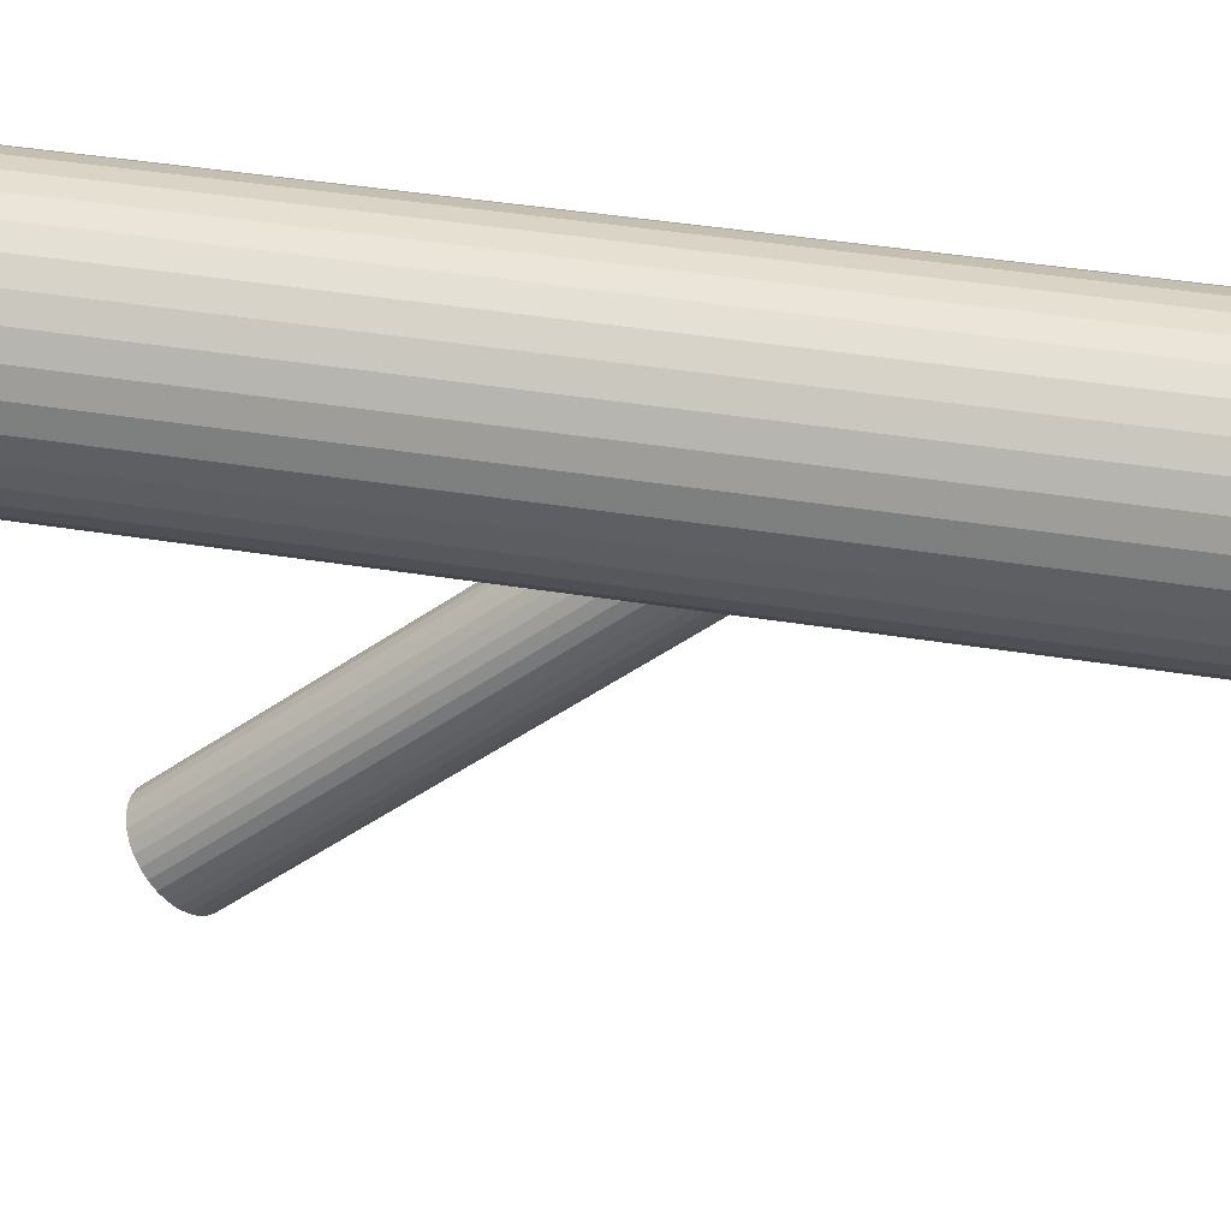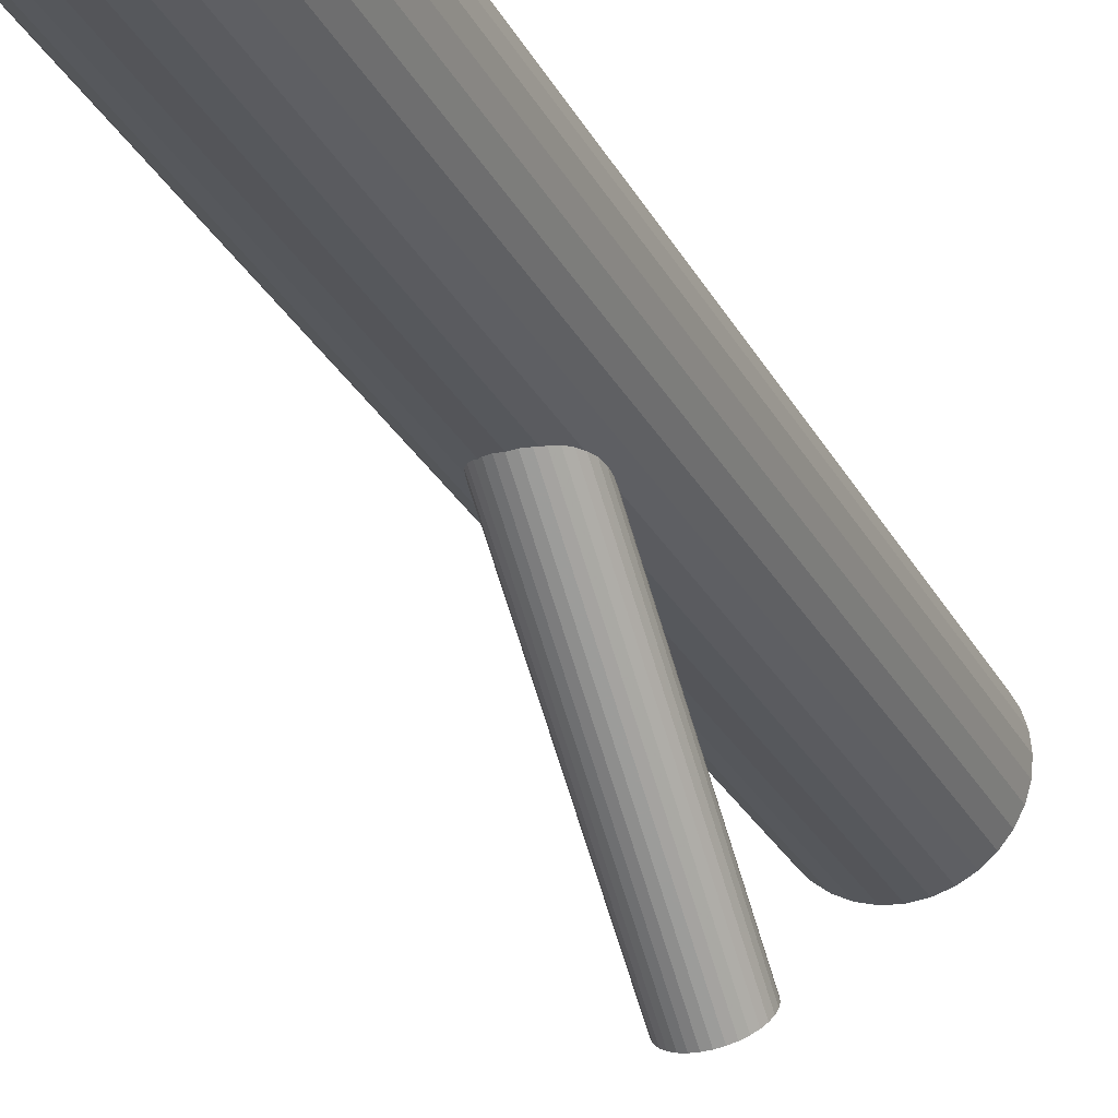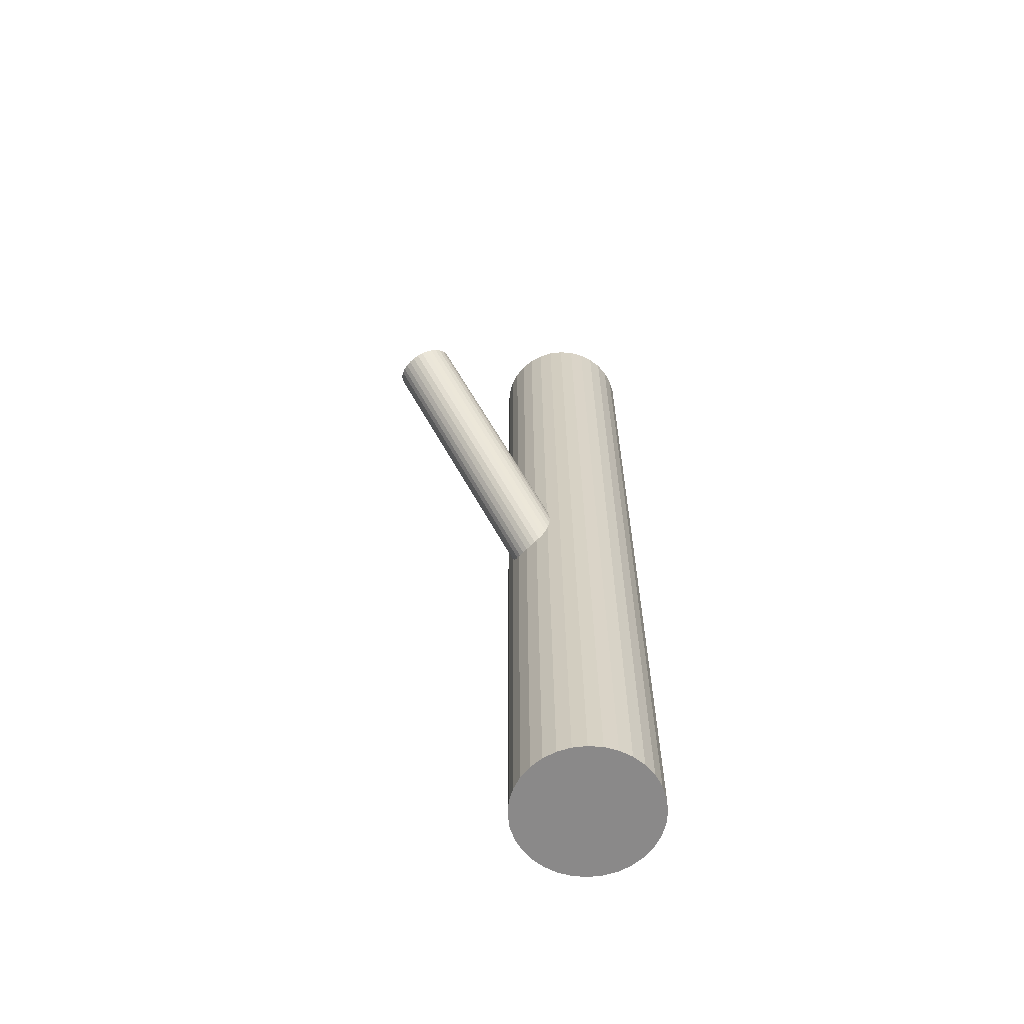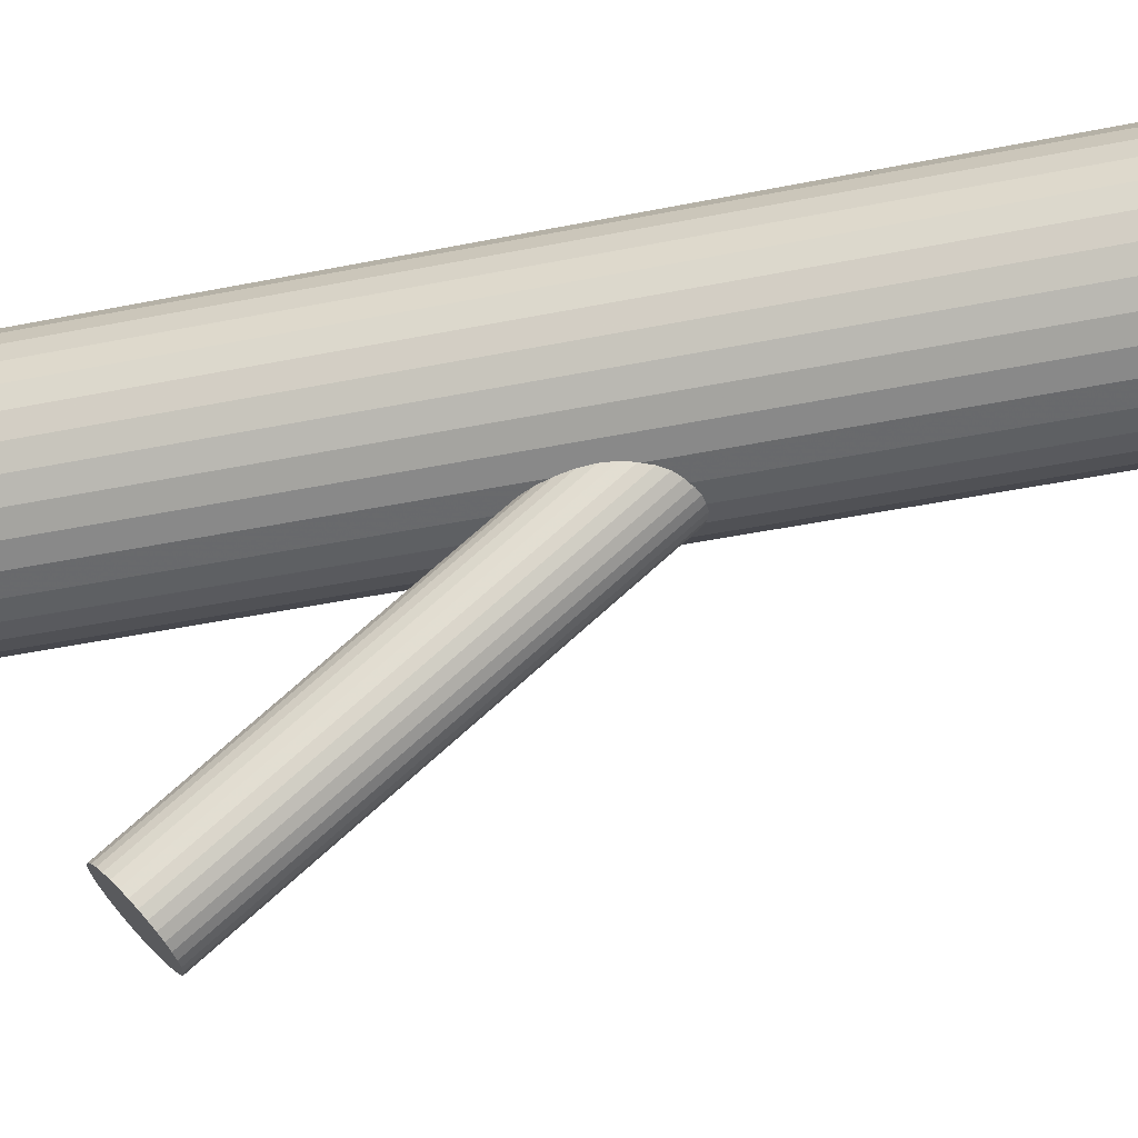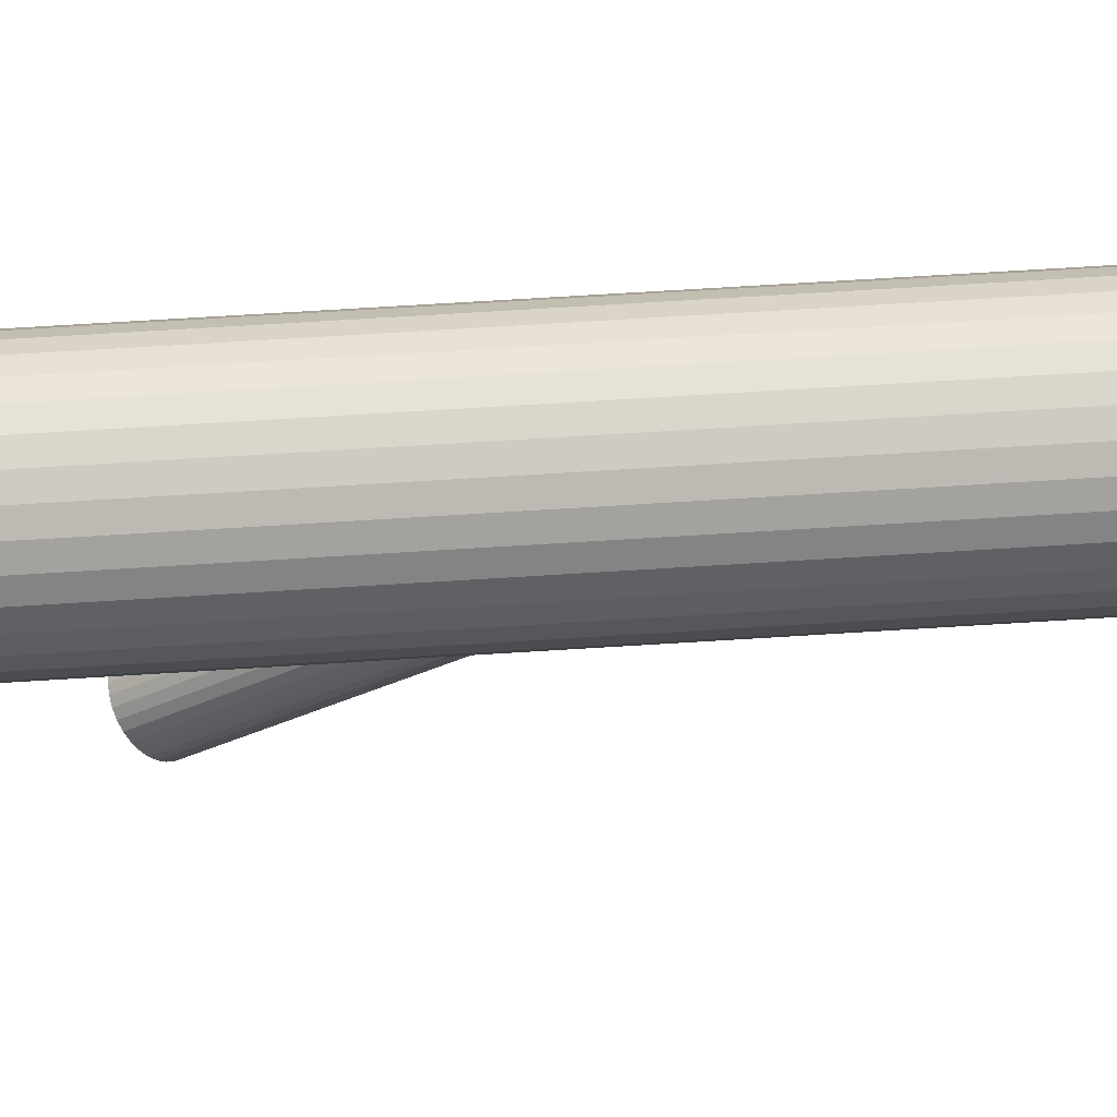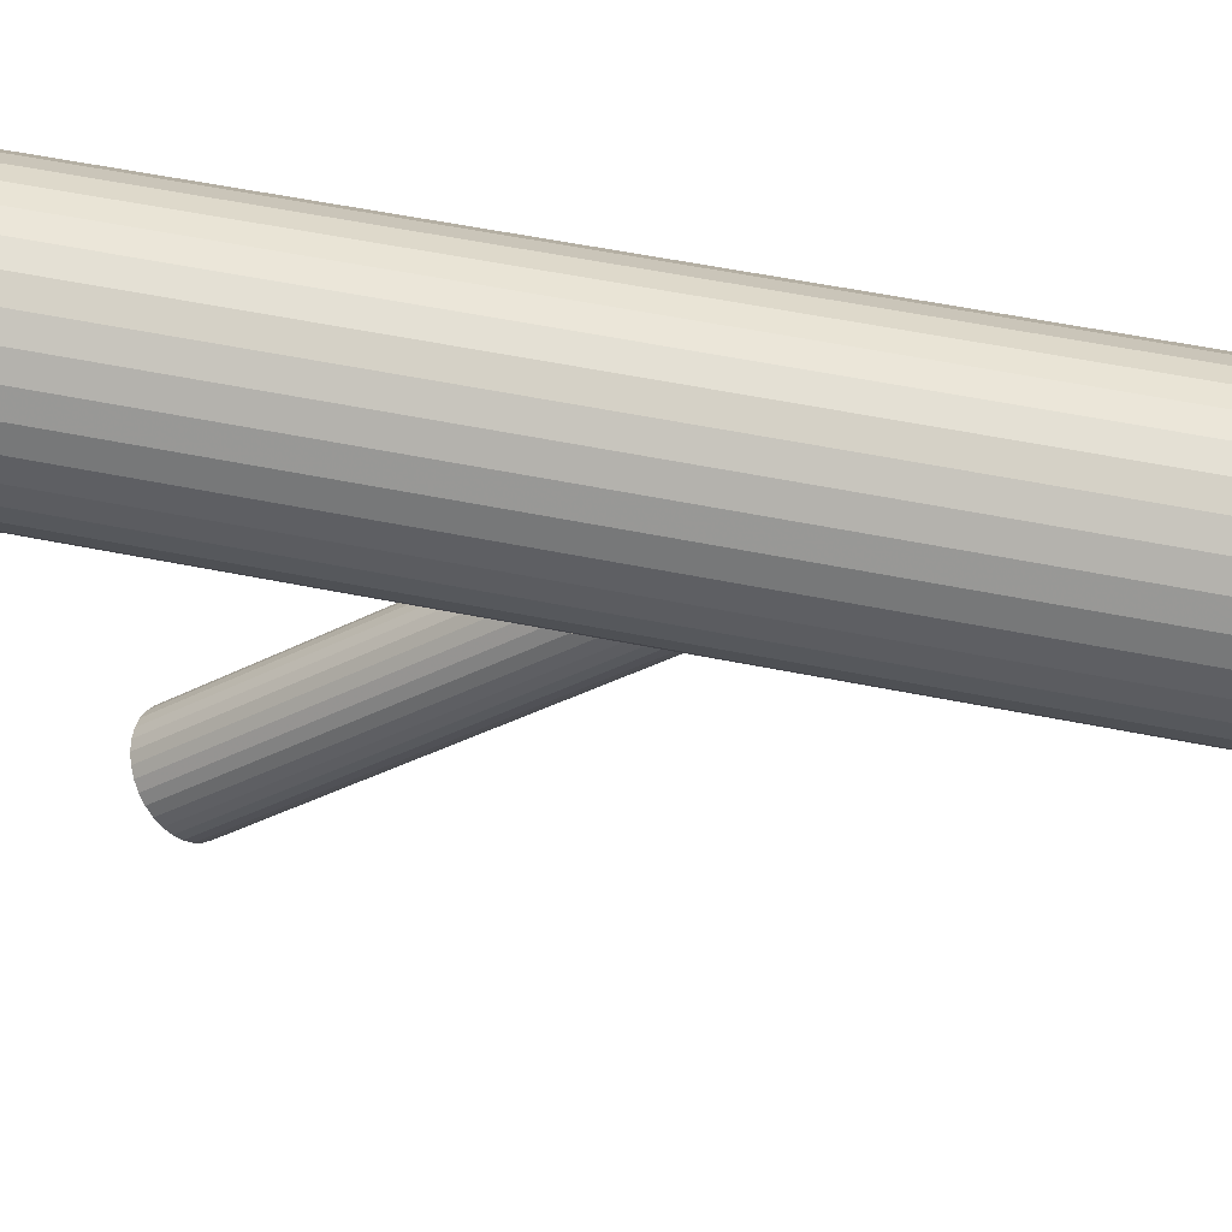
<metadata>
{"format":"obj","ext":"obj","renderer":"f3d","projection":"perspective","resolution":1024,"background":"white","views":[{"elev":33.6,"azim":103.3,"up":"+Y"},{"elev":-26.9,"azim":-157.8,"up":"+Y"},{"elev":-63.3,"azim":46.2,"up":"+Z"},{"elev":-37.1,"azim":105.3,"up":"+Y"},{"elev":68.4,"azim":86.4,"up":"+Y"},{"elev":47.6,"azim":103.4,"up":"+Y"}]}
</metadata>
<code>
v 0 0.02982 -0.149
v 0 0.02982 0.149
v 0 0.05261 -0.149
v 0 0.05261 0.149
v -0 0.007038 -0.149
v -0 0.007038 0.149
v 0.008719 0.008772 -0.149
v 0.008719 0.008772 0.149
v 0.008719 0.05087 -0.149
v 0.008719 0.05087 0.149
v -0.02105 0.03854 -0.149
v -0.02105 0.03854 0.149
v -0.02105 0.0211 -0.149
v -0.02105 0.0211 0.149
v -0.01266 0.04877 -0.149
v -0.01266 0.04877 0.149
v -0.01266 0.01088 -0.149
v -0.01266 0.01088 0.149
v 0.02235 0.03427 -0.149
v 0.02235 0.03427 0.149
v 0.02235 0.02538 -0.149
v 0.02235 0.02538 0.149
v 0.02278 0.02982 -0.149
v 0.02278 0.02982 0.149
v 0.004445 0.05217 -0.149
v 0.004445 0.05217 0.149
v 0.004445 0.007475 -0.149
v 0.004445 0.007475 0.149
v 0.01894 0.01716 -0.149
v 0.01894 0.01716 0.149
v 0.01894 0.04248 -0.149
v 0.01894 0.04248 0.149
v -0.01611 0.01371 -0.149
v -0.01611 0.01371 0.149
v -0.01611 0.04593 -0.149
v -0.01611 0.04593 0.149
v 0.01611 0.01371 -0.149
v 0.01611 0.01371 0.149
v 0.01611 0.04593 -0.149
v 0.01611 0.04593 0.149
v -0.01894 0.01716 -0.149
v -0.01894 0.01716 0.149
v -0.01894 0.04248 -0.149
v -0.01894 0.04248 0.149
v -0.004445 0.05217 -0.149
v -0.004445 0.05217 0.149
v -0.004445 0.007475 -0.149
v -0.004445 0.007475 0.149
v -0.02278 0.02982 -0.149
v -0.02278 0.02982 0.149
v -0.02235 0.03427 -0.149
v -0.02235 0.03427 0.149
v -0.02235 0.02538 -0.149
v -0.02235 0.02538 0.149
v 0.01266 0.04877 -0.149
v 0.01266 0.04877 0.149
v 0.01266 0.01088 -0.149
v 0.01266 0.01088 0.149
v 0.02105 0.03854 -0.149
v 0.02105 0.03854 0.149
v 0.02105 0.0211 -0.149
v 0.02105 0.0211 0.149
v -0.008719 0.008772 -0.149
v -0.008719 0.008772 0.149
v -0.008719 0.05087 -0.149
v -0.008719 0.05087 0.149
v 0 -0.04526 0.05826
v 0 0.02982 -0.03108
v 0 -0.0379 0.06444
v 0 0.03717 -0.0249
v -0 -0.05261 0.05208
v -0 0.02247 -0.03726
v 0.009603 -0.04526 0.05826
v 0.009603 0.02982 -0.03108
v -0.005335 -0.05137 0.05312
v -0.005335 0.02371 -0.03622
v -0.005335 -0.03914 0.06339
v -0.005335 0.03593 -0.02594
v -0.009418 -0.04669 0.05705
v -0.009418 0.02839 -0.03228
v -0.009418 -0.04382 0.05946
v -0.009418 0.03126 -0.02987
v -0.007984 -0.04934 0.05483
v -0.007984 0.02574 -0.03451
v -0.007984 -0.04117 0.06169
v -0.007984 0.03391 -0.02765
v -0.001873 -0.05247 0.0522
v -0.001873 0.02261 -0.03714
v -0.001873 -0.03805 0.06432
v -0.001873 0.03703 -0.02502
v 0.00679 -0.04006 0.06263
v 0.00679 0.03502 -0.02671
v 0.00679 -0.05045 0.05389
v 0.00679 0.02462 -0.03545
v 0.003675 -0.05205 0.05255
v 0.003675 0.02303 -0.03679
v 0.003675 -0.03846 0.06397
v 0.003675 0.03661 -0.02537
v -0.008872 -0.04244 0.06062
v -0.008872 0.03264 -0.02871
v -0.008872 -0.04807 0.05589
v -0.008872 0.02701 -0.03344
v 0.008872 -0.04244 0.06062
v 0.008872 0.03264 -0.02871
v 0.008872 -0.04807 0.05589
v 0.008872 0.02701 -0.03344
v -0.003675 -0.05205 0.05255
v -0.003675 0.02303 -0.03679
v -0.003675 -0.03846 0.06397
v -0.003675 0.03661 -0.02537
v -0.00679 -0.04006 0.06263
v -0.00679 0.03502 -0.02671
v -0.00679 -0.05045 0.05389
v -0.00679 0.02462 -0.03545
v 0.001873 -0.05247 0.0522
v 0.001873 0.02261 -0.03714
v 0.001873 -0.03805 0.06432
v 0.001873 0.03703 -0.02502
v 0.007984 -0.04934 0.05483
v 0.007984 0.02574 -0.03451
v 0.007984 -0.04117 0.06169
v 0.007984 0.03391 -0.02765
v 0.009418 -0.04669 0.05705
v 0.009418 0.02839 -0.03228
v 0.009418 -0.04382 0.05946
v 0.009418 0.03126 -0.02987
v 0.005335 -0.05137 0.05312
v 0.005335 0.02371 -0.03622
v 0.005335 -0.03914 0.06339
v 0.005335 0.03593 -0.02594
v -0.009603 -0.04526 0.05826
v -0.009603 0.02982 -0.03108
f 23 1 19
f 23 19 24
f 24 19 20
f 24 20 2
f 19 1 59
f 19 59 20
f 20 59 60
f 20 60 2
f 59 1 31
f 59 31 60
f 60 31 32
f 60 32 2
f 31 1 39
f 31 39 32
f 32 39 40
f 32 40 2
f 39 1 55
f 39 55 40
f 40 55 56
f 40 56 2
f 55 1 9
f 55 9 56
f 56 9 10
f 56 10 2
f 9 1 25
f 9 25 10
f 10 25 26
f 10 26 2
f 25 1 3
f 25 3 26
f 26 3 4
f 26 4 2
f 3 1 45
f 3 45 4
f 4 45 46
f 4 46 2
f 45 1 65
f 45 65 46
f 46 65 66
f 46 66 2
f 65 1 15
f 65 15 66
f 66 15 16
f 66 16 2
f 15 1 35
f 15 35 16
f 16 35 36
f 16 36 2
f 35 1 43
f 35 43 36
f 36 43 44
f 36 44 2
f 43 1 11
f 43 11 44
f 44 11 12
f 44 12 2
f 11 1 51
f 11 51 12
f 12 51 52
f 12 52 2
f 51 1 49
f 51 49 52
f 52 49 50
f 52 50 2
f 49 1 53
f 49 53 50
f 50 53 54
f 50 54 2
f 53 1 13
f 53 13 54
f 54 13 14
f 54 14 2
f 13 1 41
f 13 41 14
f 14 41 42
f 14 42 2
f 41 1 33
f 41 33 42
f 42 33 34
f 42 34 2
f 33 1 17
f 33 17 34
f 34 17 18
f 34 18 2
f 17 1 63
f 17 63 18
f 18 63 64
f 18 64 2
f 63 1 47
f 63 47 64
f 64 47 48
f 64 48 2
f 47 1 5
f 47 5 48
f 48 5 6
f 48 6 2
f 5 1 27
f 5 27 6
f 6 27 28
f 6 28 2
f 27 1 7
f 27 7 28
f 28 7 8
f 28 8 2
f 7 1 57
f 7 57 8
f 8 57 58
f 8 58 2
f 57 1 37
f 57 37 58
f 58 37 38
f 58 38 2
f 37 1 29
f 37 29 38
f 38 29 30
f 38 30 2
f 29 1 61
f 29 61 30
f 30 61 62
f 30 62 2
f 61 1 21
f 61 21 62
f 62 21 22
f 62 22 2
f 21 1 23
f 21 23 22
f 22 23 24
f 22 24 2
f 74 68 126
f 74 126 73
f 73 126 125
f 73 125 67
f 126 68 104
f 126 104 125
f 125 104 103
f 125 103 67
f 104 68 122
f 104 122 103
f 103 122 121
f 103 121 67
f 122 68 92
f 122 92 121
f 121 92 91
f 121 91 67
f 92 68 130
f 92 130 91
f 91 130 129
f 91 129 67
f 130 68 98
f 130 98 129
f 129 98 97
f 129 97 67
f 98 68 118
f 98 118 97
f 97 118 117
f 97 117 67
f 118 68 70
f 118 70 117
f 117 70 69
f 117 69 67
f 70 68 90
f 70 90 69
f 69 90 89
f 69 89 67
f 90 68 110
f 90 110 89
f 89 110 109
f 89 109 67
f 110 68 78
f 110 78 109
f 109 78 77
f 109 77 67
f 78 68 112
f 78 112 77
f 77 112 111
f 77 111 67
f 112 68 86
f 112 86 111
f 111 86 85
f 111 85 67
f 86 68 100
f 86 100 85
f 85 100 99
f 85 99 67
f 100 68 82
f 100 82 99
f 99 82 81
f 99 81 67
f 82 68 132
f 82 132 81
f 81 132 131
f 81 131 67
f 132 68 80
f 132 80 131
f 131 80 79
f 131 79 67
f 80 68 102
f 80 102 79
f 79 102 101
f 79 101 67
f 102 68 84
f 102 84 101
f 101 84 83
f 101 83 67
f 84 68 114
f 84 114 83
f 83 114 113
f 83 113 67
f 114 68 76
f 114 76 113
f 113 76 75
f 113 75 67
f 76 68 108
f 76 108 75
f 75 108 107
f 75 107 67
f 108 68 88
f 108 88 107
f 107 88 87
f 107 87 67
f 88 68 72
f 88 72 87
f 87 72 71
f 87 71 67
f 72 68 116
f 72 116 71
f 71 116 115
f 71 115 67
f 116 68 96
f 116 96 115
f 115 96 95
f 115 95 67
f 96 68 128
f 96 128 95
f 95 128 127
f 95 127 67
f 128 68 94
f 128 94 127
f 127 94 93
f 127 93 67
f 94 68 120
f 94 120 93
f 93 120 119
f 93 119 67
f 120 68 106
f 120 106 119
f 119 106 105
f 119 105 67
f 106 68 124
f 106 124 105
f 105 124 123
f 105 123 67
f 124 68 74
f 124 74 123
f 123 74 73
f 123 73 67

</code>
